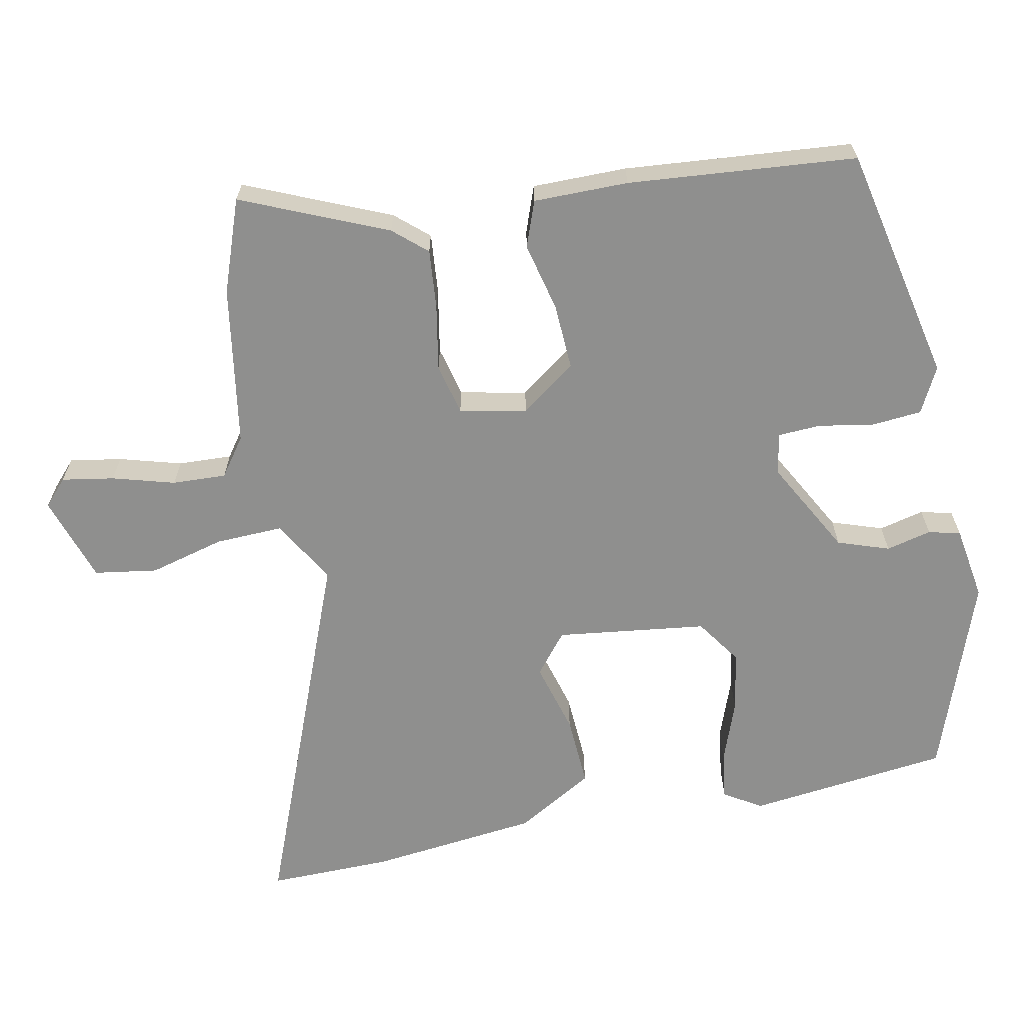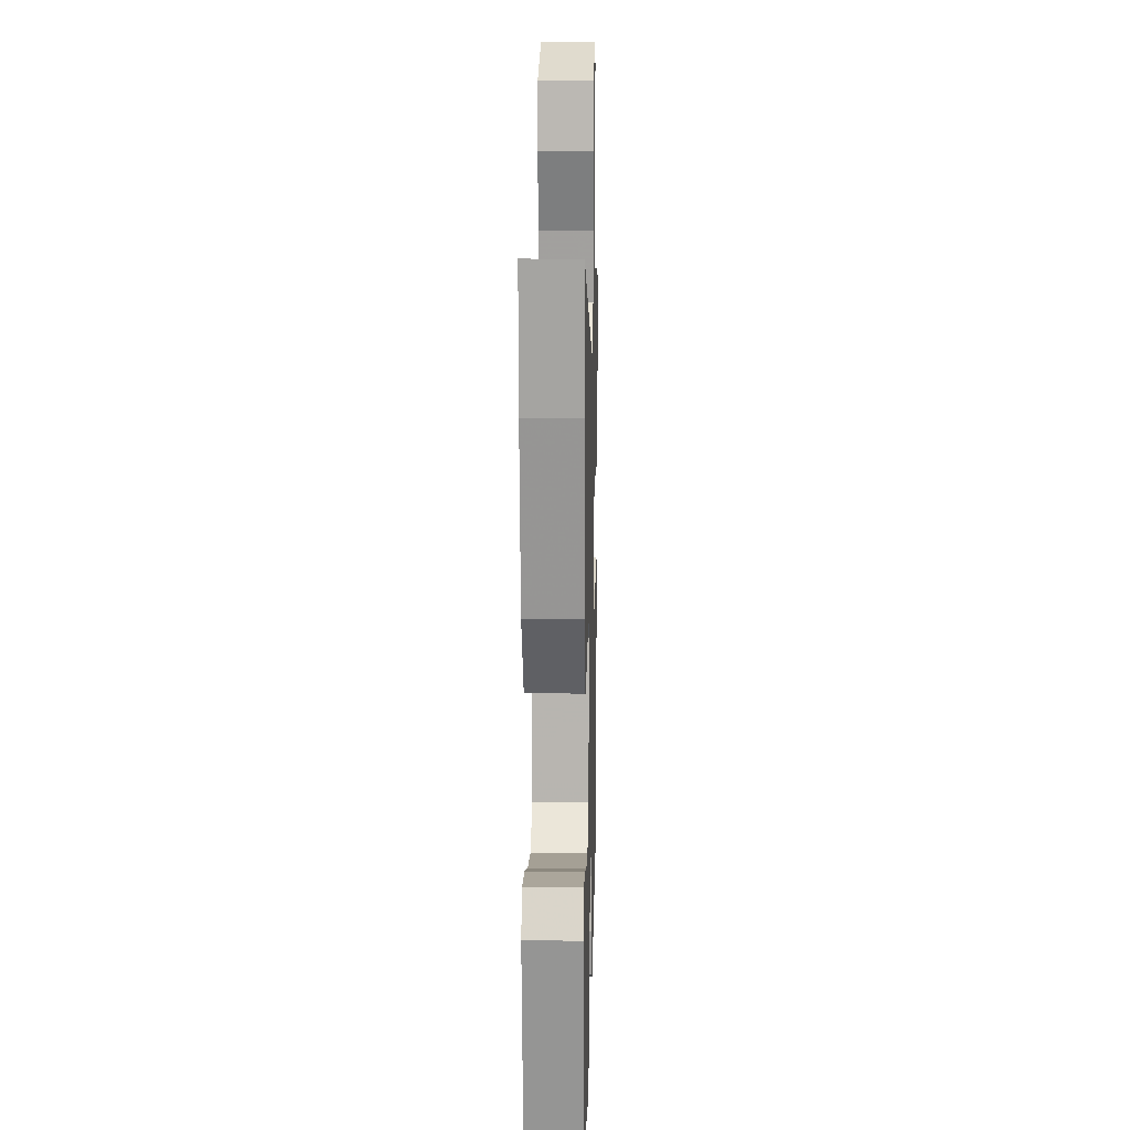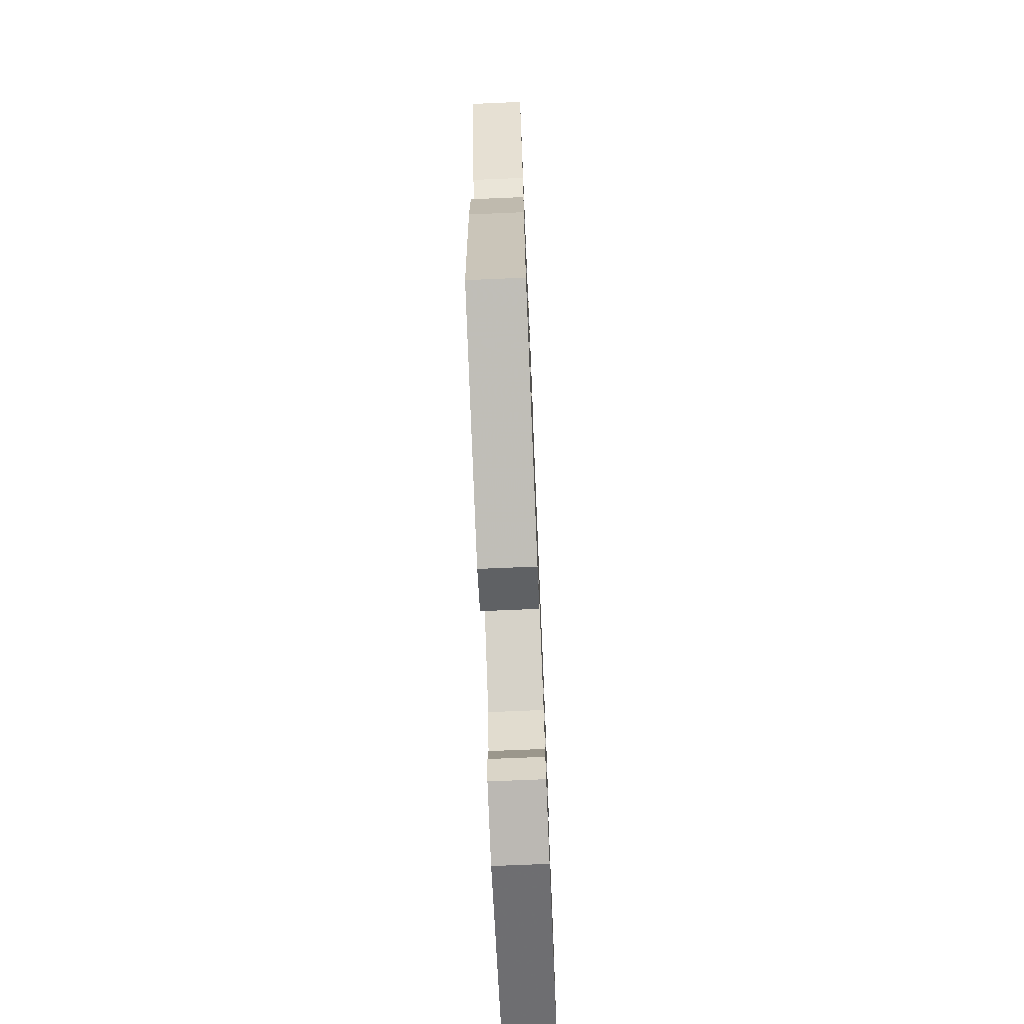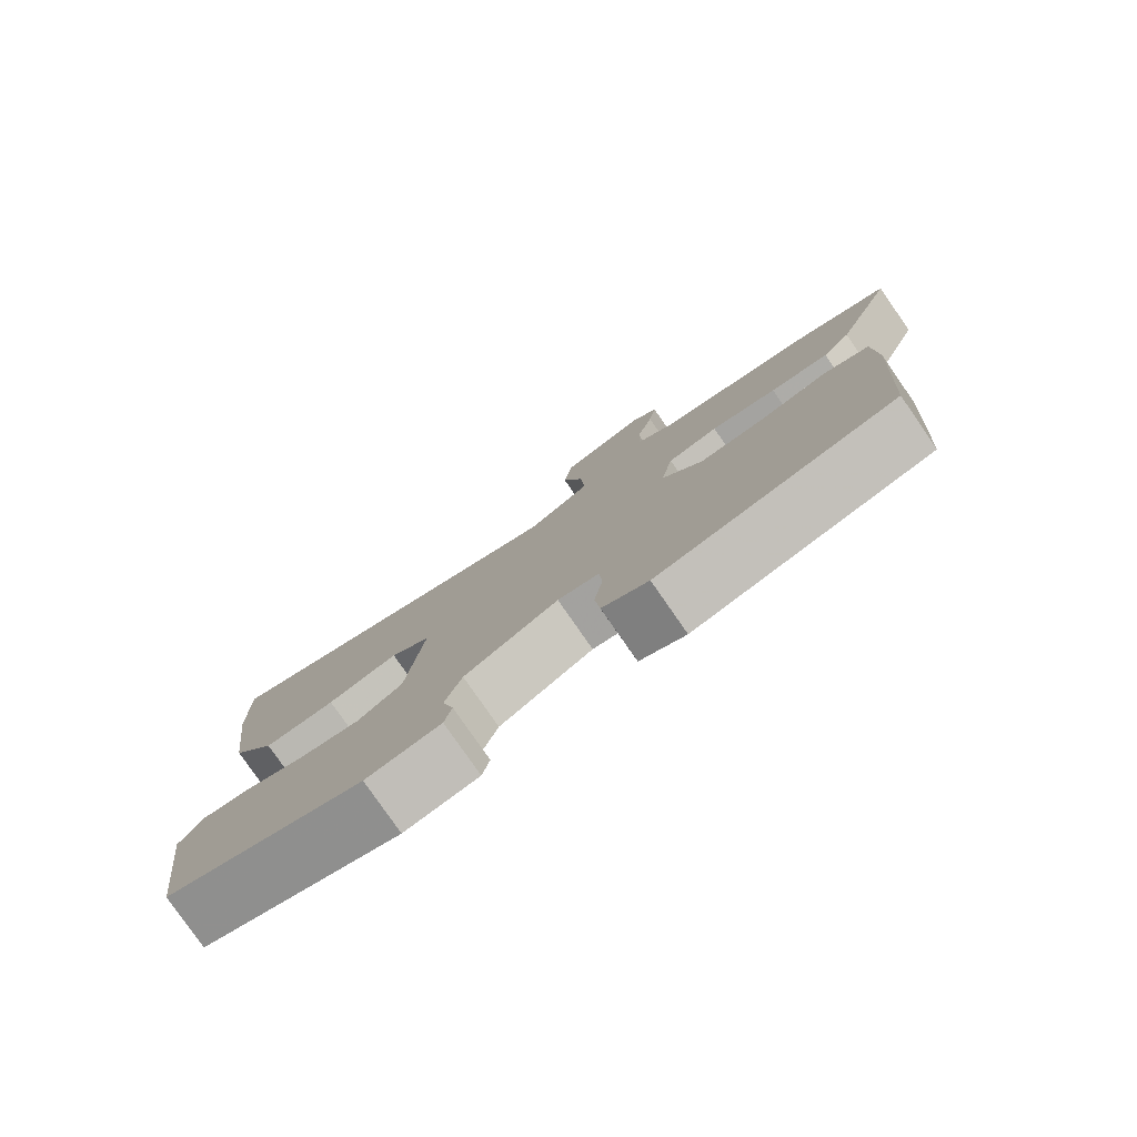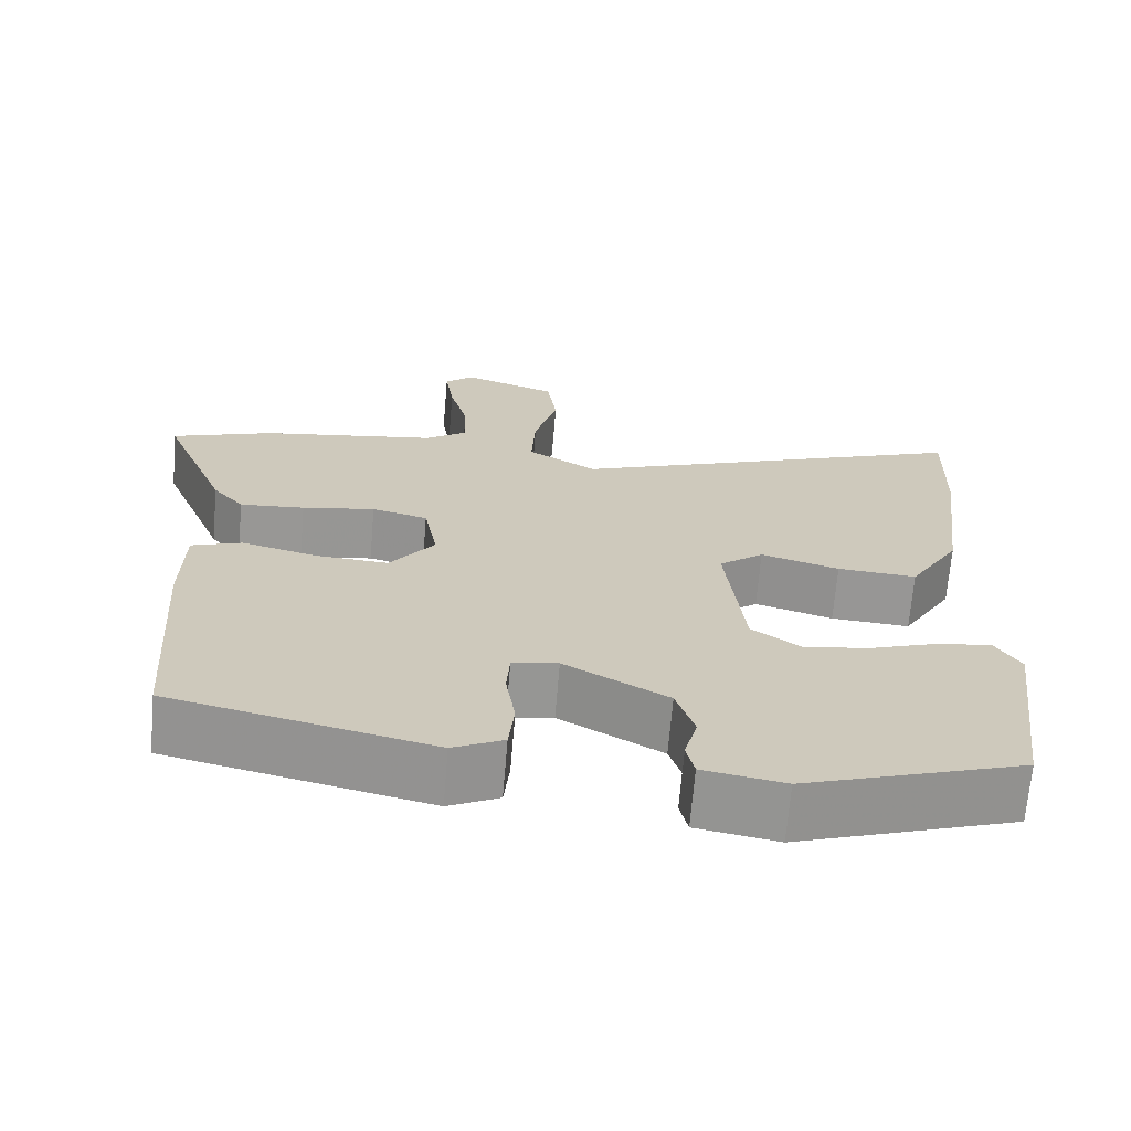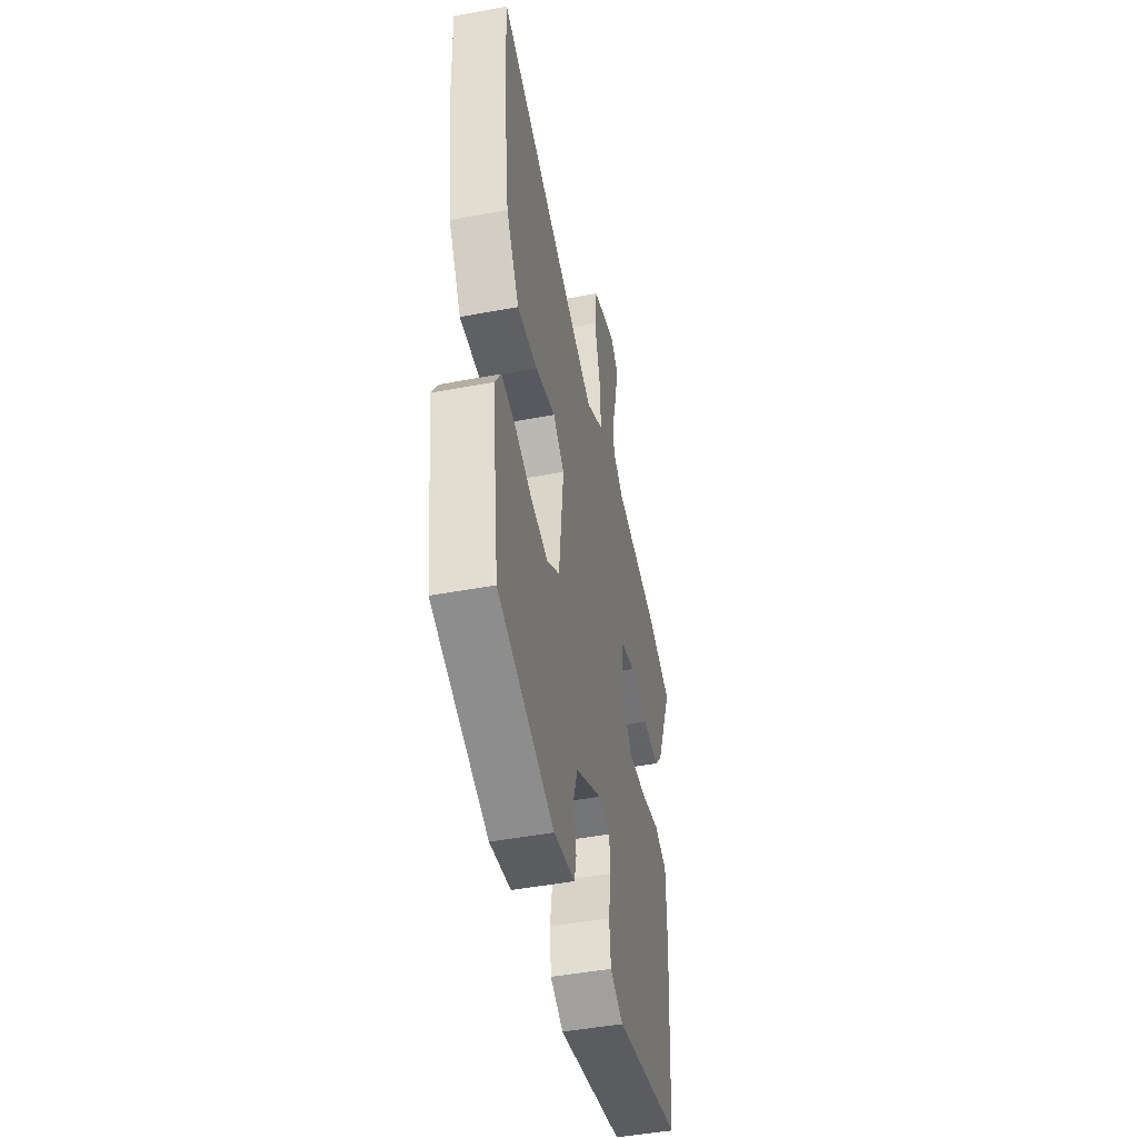
<metadata>
{"format":"obj","ext":"obj","renderer":"f3d","projection":"perspective","resolution":1024,"background":"white","views":[{"elev":-65.1,"azim":100.4,"up":"+Y"},{"elev":14.8,"azim":-88.5,"up":"+Z"},{"elev":-72.9,"azim":92.4,"up":"+Z"},{"elev":-79.8,"azim":34.8,"up":"+Z"},{"elev":-68.2,"azim":175.2,"up":"+Z"},{"elev":-47.0,"azim":-78.0,"up":"+Z"}]}
</metadata>
<code>
v -0.468 0.07 -0.385
v -0.505 0.07 -0.108
v -0.474 0.07 -0.056
v -0.407 0.07 -0.064
v -0.321 0.07 -0.094
v -0.238 0.07 -0.107
v -0.176 0.07 -0.063
v -0.153 0.07 0.144
v -0.209 0.07 0.188
v -0.307 0.07 0.159
v -0.406 0.07 0.152
v -0.47 0.07 0.258
v -0.5 0.07 0.49
v -0.505 0.07 0.661
v 0.009 0.07 0.468
v 0.096 0.07 0.521
v 0.091 0.07 0.614
v 0.062 0.07 0.717
v 0.074 0.07 0.804
v 0.193 0.07 0.845
v 0.229 0.07 0.813
v 0.218 0.07 0.741
v 0.195 0.07 0.655
v 0.193 0.07 0.581
v 0.246 0.07 0.544
v 0.466 0.07 0.512
v 0.594 0.07 0.468
v 0.512 0.07 0.268
v 0.473 0.07 0.222
v 0.392 0.07 0.228
v 0.301 0.07 0.243
v 0.231 0.07 0.225
v 0.214 0.07 0.133
v 0.27 0.07 0.058
v 0.361 0.07 0.064
v 0.455 0.07 0.088
v 0.518 0.07 0.066
v 0.52 0.07 -0.064
v 0.498 0.07 -0.378
v 0.173 0.07 -0.453
v 0.11 0.07 -0.422
v 0.103 0.07 -0.354
v 0.115 0.07 -0.277
v 0.111 0.07 -0.219
v 0.054 0.07 -0.209
v -0.075 0.07 -0.282
v -0.098 0.07 -0.353
v -0.082 0.07 -0.415
v -0.092 0.07 -0.459
v -0.194 0.07 -0.477
v -0.468 0 -0.385
v -0.505 0 -0.108
v -0.474 0 -0.056
v -0.407 0 -0.064
v -0.321 0 -0.094
v -0.238 0 -0.107
v -0.176 0 -0.063
v -0.153 0 0.144
v -0.209 0 0.188
v -0.307 0 0.159
v -0.406 0 0.152
v -0.47 0 0.258
v -0.5 0 0.49
v -0.505 0 0.661
v 0.009 0 0.468
v 0.096 0 0.521
v 0.091 0 0.614
v 0.062 0 0.717
v 0.074 0 0.804
v 0.193 0 0.845
v 0.229 0 0.813
v 0.218 0 0.741
v 0.195 0 0.655
v 0.193 0 0.581
v 0.246 0 0.544
v 0.466 0 0.512
v 0.594 0 0.468
v 0.512 0 0.268
v 0.473 0 0.222
v 0.392 0 0.228
v 0.301 0 0.243
v 0.231 0 0.225
v 0.214 0 0.133
v 0.27 0 0.058
v 0.361 0 0.064
v 0.455 0 0.088
v 0.518 0 0.066
v 0.52 0 -0.064
v 0.498 0 -0.378
v 0.173 0 -0.453
v 0.11 0 -0.422
v 0.103 0 -0.354
v 0.115 0 -0.277
v 0.111 0 -0.219
v 0.054 0 -0.209
v -0.075 0 -0.282
v -0.098 0 -0.353
v -0.082 0 -0.415
v -0.092 0 -0.459
v -0.194 0 -0.477
f 3 4 5
f 2 3 5
f 1 2 5
f 50 1 5
f 49 50 5
f 48 49 5
f 47 48 5
f 46 47 5 6
f 45 46 6 7
f 44 45 7 8
f 41 42 43
f 40 41 43
f 39 40 43
f 38 39 43
f 37 38 43
f 36 37 43
f 35 36 43
f 34 35 43 44
f 33 34 44 8
f 29 30 31
f 28 29 31
f 27 28 31
f 26 27 31
f 25 26 31
f 24 25 31 32
f 21 22 23
f 20 21 23
f 19 20 23
f 18 19 23
f 17 18 23
f 16 17 23 24
f 13 14 15
f 12 13 15
f 11 12 15
f 10 11 15
f 9 10 15
f 9 15 16
f 24 32 33
f 16 24 33
f 9 16 33
f 8 9 33
f 55 54 53
f 55 53 52
f 55 52 51
f 55 51 100
f 55 100 99
f 55 99 98
f 55 98 97
f 56 55 97 96
f 57 56 96 95
f 58 57 95 94
f 93 92 91
f 93 91 90
f 93 90 89
f 93 89 88
f 93 88 87
f 93 87 86
f 93 86 85
f 94 93 85 84
f 58 94 84 83
f 81 80 79
f 81 79 78
f 81 78 77
f 81 77 76
f 81 76 75
f 82 81 75 74
f 73 72 71
f 73 71 70
f 73 70 69
f 73 69 68
f 73 68 67
f 74 73 67 66
f 65 64 63
f 65 63 62
f 65 62 61
f 65 61 60
f 65 60 59
f 66 65 59
f 83 82 74
f 83 74 66
f 83 66 59
f 83 59 58
f 1 51 52 2
f 2 52 53 3
f 3 53 54 4
f 4 54 55 5
f 5 55 56 6
f 6 56 57 7
f 7 57 58 8
f 8 58 59 9
f 9 59 60 10
f 10 60 61 11
f 11 61 62 12
f 12 62 63 13
f 13 63 64 14
f 14 64 65 15
f 15 65 66 16
f 16 66 67 17
f 17 67 68 18
f 18 68 69 19
f 19 69 70 20
f 20 70 71 21
f 21 71 72 22
f 22 72 73 23
f 23 73 74 24
f 24 74 75 25
f 25 75 76 26
f 26 76 77 27
f 27 77 78 28
f 28 78 79 29
f 29 79 80 30
f 30 80 81 31
f 31 81 82 32
f 32 82 83 33
f 33 83 84 34
f 34 84 85 35
f 35 85 86 36
f 36 86 87 37
f 37 87 88 38
f 38 88 89 39
f 39 89 90 40
f 40 90 91 41
f 41 91 92 42
f 42 92 93 43
f 43 93 94 44
f 44 94 95 45
f 45 95 96 46
f 46 96 97 47
f 47 97 98 48
f 48 98 99 49
f 49 99 100 50
f 50 100 51 1

</code>
